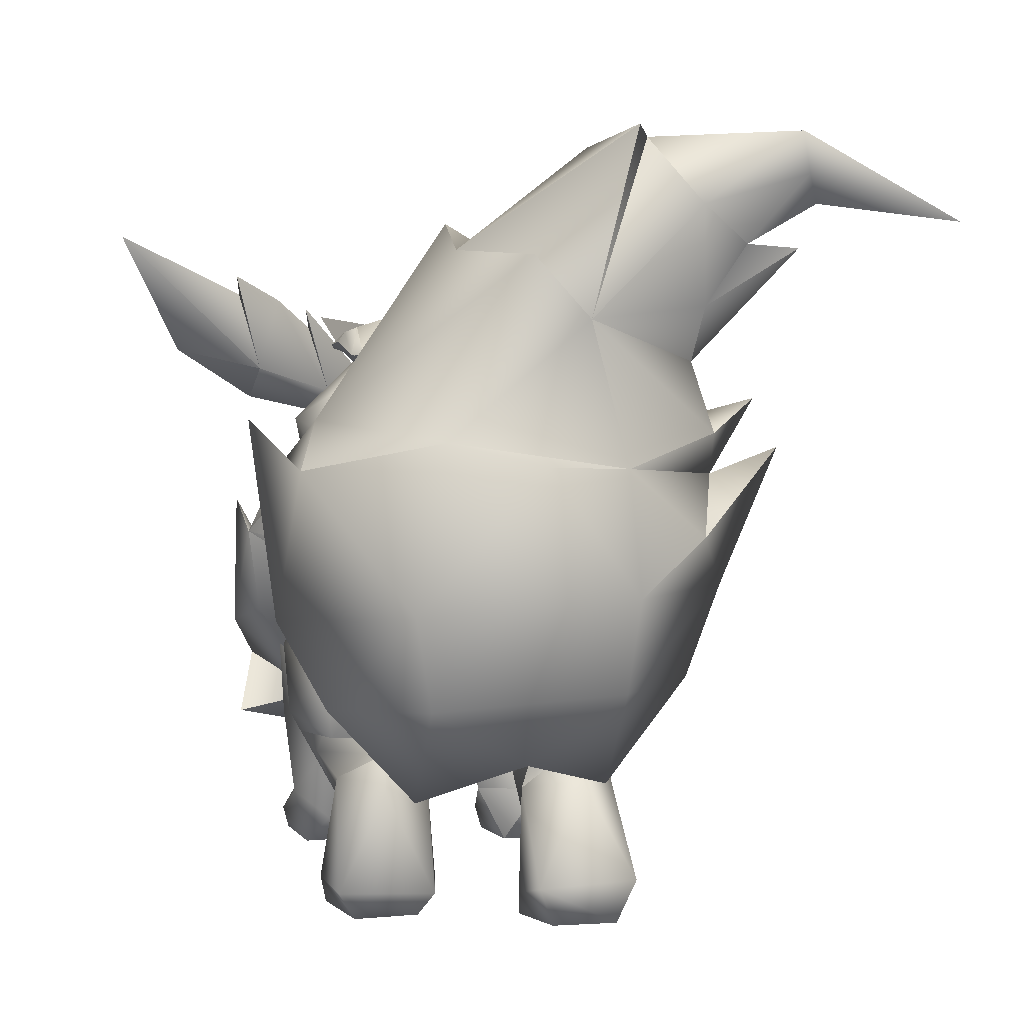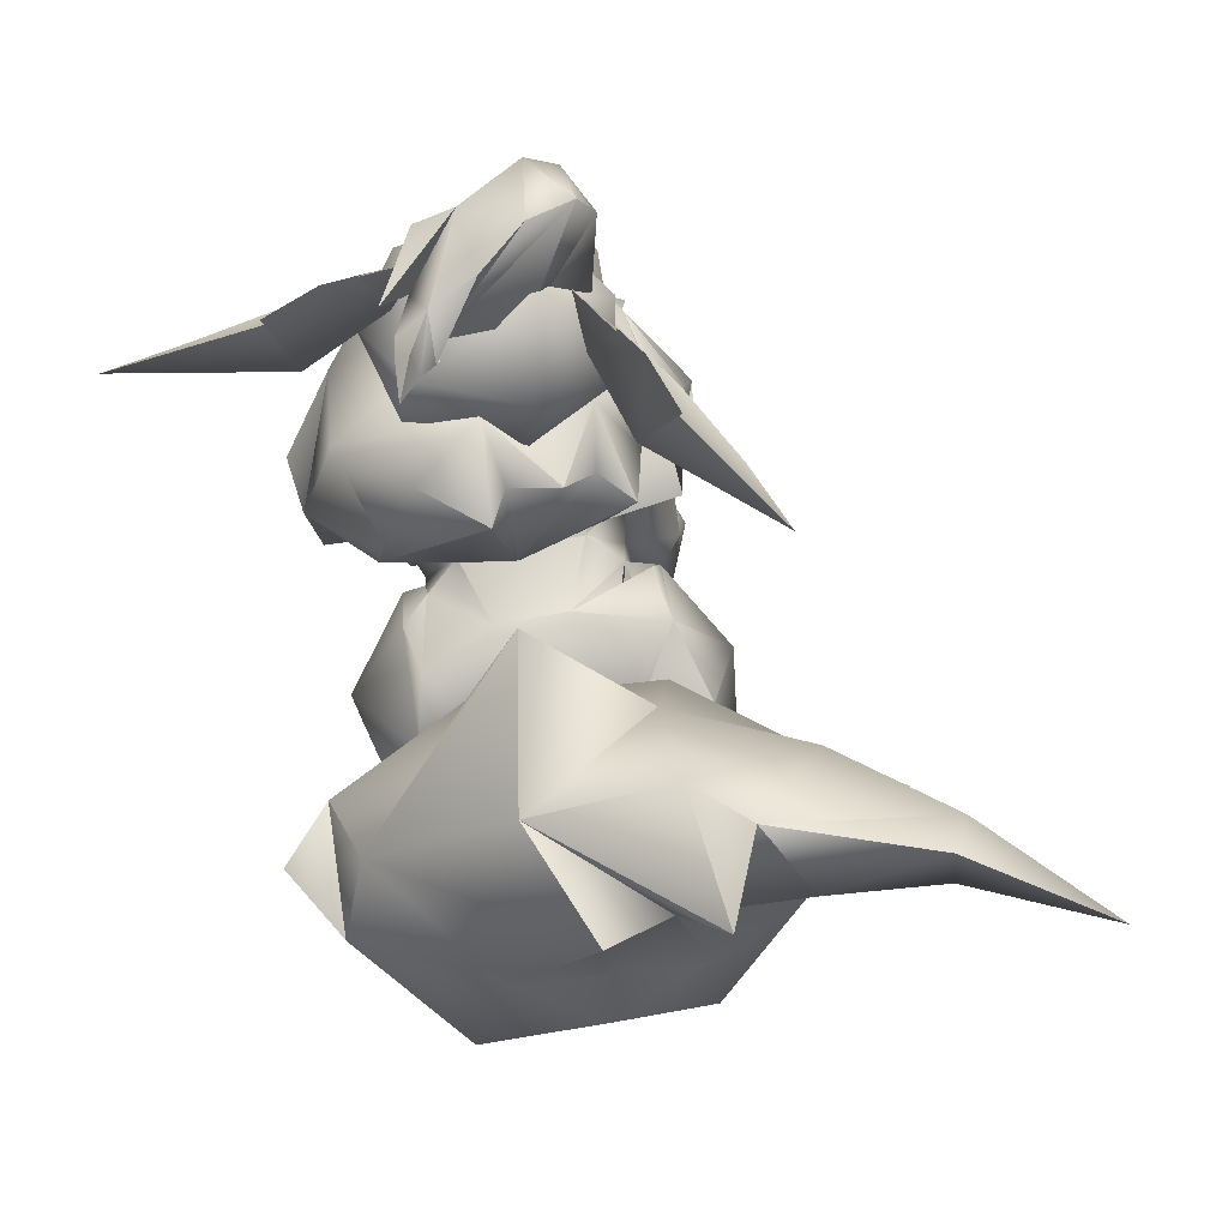
<metadata>
{"format":"obj","ext":"obj","renderer":"f3d","projection":"perspective","resolution":1024,"background":"white","views":[{"elev":6.7,"azim":-179.2,"up":"+Y"},{"elev":75.9,"azim":-174.2,"up":"+Y"}]}
</metadata>
<code>
v 9.044 17.42 6.482
v 5.903 17.02 -7.511
v 2.184 13.13 7.862
v 2.798 28.56 -13.38
v 10.59 23.87 -5.978
v 11.32 32.21 2.789
v -4.021 18.04 10.04
v -8.401 18.19 -3.567
v -11.08 24.9 -0.08222
v 1.883 21.6 -13.01
v -6.997 22.01 -10.42
v -7.717 29.06 -10.52
v -6.541 32.9 7.63
v -6.216 25.4 11.4
v 12.27 24.52 6.368
v -2.213 36.95 1.398
v -2.722 33.45 9.592
v 8.909 32.9 6.428
v 4.626 36.46 -0.4802
v -7.506 35.29 -5.79
v 5.558 34.66 -9.345
v -19 35.39 -32.29
v -27.46 34.53 -15.33
v -17.73 26.05 -31.03
v -23.96 25.3 -17.24
v -11.7 23.67 -8.471
v -3.957 17.35 -14.82
v -15.9 15.03 -20.47
v 6.778 22.79 -13.5
v 11.41 23.62 -26.86
v 2.906 14.13 -25.59
v 0.7527 25.17 -36.06
v -8.2 19.02 -30.7
v -11.74 32.54 -5.12
v 9.289 31.53 -10.84
v 2.033 34.39 -38.01
v 16.2 32.46 -27.21
v -25.5 40.09 -23.08
v -33.15 48.21 -13.74
v -10.15 48.29 -36.31
v 16.24 47.14 -19.85
v 13.23 47.48 -31.7
v -0.7468 50.43 -34.54
v -11.74 46.91 -6.256
v -22 39.71 -9.309
v 5.36 49.75 -10.52
v 18.7 51.99 -26.82
v -17.85 47.58 -30.28
v 12.4 51.78 -25.22
v -26.28 45.68 -15.56
v -26.31 50.27 -21.6
v -30.48 53.33 -16.44
v -24.57 51.34 -12.24
v -1.199 68.1 -23.58
v -8.819 67.85 -33.13
v 0.4472 70.54 -8.766
v -11.14 63.54 -12.41
v -14.21 61.66 -28.88
v -24.21 57.07 -18.04
v -24.09 75.09 -16.68
v -24.67 64.57 -15.94
v -25.22 62.74 -23.98
v -34.44 68.24 -20.53
v -19.53 78.88 -23.98
v -24.86 72.52 -27.94
v -13.79 77.92 -21.1
v -18.53 79.84 -32.59
v -29.44 68.67 -20.97
v -34.91 75.36 -26.35
v -34.41 79.45 -24.8
v -35.85 72.52 -23.12
v -35.39 76.7 -21.26
v -49.03 70.81 -27.42
v -7.448 29.36 -12.72
v -5.577 13.76 -3.054
v -3.05 18.25 5.11
v -11.56 36.08 1.71
v -9.05 32.32 7.51
v -10.19 18.91 5.79
v -16.02 34.04 -5.038
v -9.788 27.31 9.144
v -11.75 14.44 -2.584
v -17.36 26.24 2.198
v -18.37 23.36 -4.31
v -16.52 28.63 -10.14
v -8.749 18.12 -17.35
v -17.92 18.52 -8.122
v -17.02 17.95 -15.73
v -5.516 16.68 -1.734
v -12.41 16.42 -1.588
v -16.79 15.61 -9.402
v -6.532 12.13 -5.262
v -13.14 11.85 -5.347
v -14.58 7.947 -11.11
v -8.145 7.214 -11.9
v -7.463 13.55 -16.07
v -16.58 13.87 -13.71
v -12.72 17.87 -16.51
v -9.007 4.647 -14.88
v -15.12 4.946 -13.45
v -7.219 3.626 -19.71
v -18.93 4.122 -16.83
v -9.4 5.179 -24.38
v -19 5.517 -21.9
v -13.58 15.07 -19.43
v -15.11 5.48 -13.17
v -14.85 3.082 -12.44
v -8.791 3.231 -14.08
v -8.885 5.798 -14.83
v -16.64 0.2133 -13.62
v -17.03 0.9872 -21.36
v -10.65 1.144 -23.08
v -7.228 0.4453 -16.16
v 2.806 17.97 -11.83
v 7.424 27.19 6.992
v 10.62 35.83 -5.458
v 10.06 32.72 -12.1
v 12.25 25.29 -15.23
v 12.96 34.28 -0.9454
v 12.13 18.07 -13.41
v 7.894 17.61 5.899
v 14.02 26.85 4.126
v 17.7 26.68 -6.1
v 13.53 17.28 3.281
v 17.01 19.6 -7.156
v 3.938 21.18 -9.564
v 12.06 21.17 -11.81
v 15.99 17.43 -6.369
v 13.31 11.3 -0.6453
v 7.028 10.72 2.166
v 14.06 15.64 -8.486
v 11.85 9.817 -6.232
v 5.925 9.151 -3.364
v 5.49 9.26 -6.057
v 11.51 9.732 -8.511
v 2.41 13.52 -11.56
v 11.56 14.01 -13.76
v 6.473 16.91 -15.87
v 11.3 6.03 -9.504
v 5.244 5.681 -7.883
v 1.662 3.014 -10.64
v 13.34 3.665 -13.61
v 1.43 2.461 -15.99
v 11.06 2.978 -18.3
v 6.27 13.14 -17.56
v 12.12 2.791 -7.638
v 11.87 5.103 -8.602
v 5.644 5.29 -6.946
v 6.052 2.812 -6.024
v 9.66 -0.1995 -16.21
v 13.21 -0.1918 -9.291
v 3.27 -0.1776 -14.51
v 3.787 -0.1595 -6.784
v 5.699 18.15 18.41
v -0.9576 22.69 18.25
v -3.677 37.71 14.98
v -5.736 29.14 15.29
v 14.79 27.88 9.035
v 13.69 36.51 9.726
v 13.26 40.89 17.03
v 1.578 41.7 20.57
v 11.72 21.85 14.58
v 2.032 24.52 22.56
v 11.82 23.84 19.6
v 2.247 33.73 28.03
v 15.82 32.8 23.92
v 8.2 21.87 25.82
v -3.478 18.05 14.73
v 0.4166 17.1 18.67
v -3.893 32.63 25.76
v -2.592 38.52 19.66
v -8.266 33.77 20.77
v -3.095 18.36 24.93
v -7.569 18.45 15.98
v -9.654 18.07 21.76
v -8.176 6.631 21.47
v -4.115 14.86 13.07
v -2.171 6.496 14.45
v -3.425 5.55 19.89
v -8.56 15.87 14.56
v -11.21 8.554 17.47
v -9.156 6.713 13.14
v -3.984 6.474 20.26
v -8.944 6.408 21.54
v -11.64 3.506 20.2
v -10.93 0.8194 14.9
v -5.168 0.8956 13.41
v -1.723 3.637 17.63
v -10.02 0.4054 22.34
v -9.09 3.982 23.5
v -2.849 4.065 21.88
v -2.343 0.5069 20.35
v 9.744 16.56 16.77
v 10.88 16.8 11.27
v 15.89 37.11 13.77
v 19.48 31.1 18.73
v 20.46 31.43 12.08
v 16.28 17.2 19.93
v 14.99 16.46 10.04
v 19.85 15.74 13.74
v 18.62 7.173 20.97
v 10.56 11.09 12.35
v 13.79 7.001 22.66
v 9.751 5.53 18.98
v 15.08 11.26 10.77
v 18.95 5.859 15.76
v 14.87 2.897 14.81
v 13.98 5.907 23.71
v 18.94 5.894 22.41
v 20.71 2.906 20.08
v 11.81 -0.06662 17.47
v 17.57 -0.08145 15.96
v 10.8 2.932 22.68
v 20.08 3.585 24.17
v 20.42 -0.05697 22.9
v 12.75 -0.03724 24.92
v 13.85 3.601 25.81
v -3.287 41.34 21.55
v -4.565 47.08 20.12
v -2.25 41.43 30.85
v -3.582 48.5 27.75
v 14.35 34.23 21.39
v 14.15 40.4 15.72
v 1.538 33.65 20.07
v 2.327 39.86 14.51
v 16.46 49.41 29.81
v 19.09 48.16 22.55
v 18.07 42.3 23.74
v 12.8 39.03 35.99
v 7.086 33.64 29.22
v 6.399 35.78 34.97
v -0.3402 38.44 34.64
v 15.16 42.22 32.64
v 11.47 55.6 25.47
v 5.779 49.8 34.82
v 5.841 43.05 37.2
v 5.707 42.09 38.93
v -1.287 40.96 34.64
v 1.611 55.16 24.46
v 13.5 41.63 36.16
v 13.19 52.13 16.73
v 2.616 45.99 13.84
v 2.016 51.62 15.58
v 14.28 46.52 15.04
v 5.912 39.06 38.27
v -3.325 39.15 26.13
v -2.01 36.41 25.87
v 17.37 40.09 28.25
v 16.39 37.24 27.76
v -2.706 51.27 23.82
v -0.1999 53.88 25.73
v 1.747 47.68 29.9
v -3.638 47.61 25.56
v -10.14 49.05 19.73
v -8.105 53.82 16.67
v -7.188 60.51 18.34
v -4.283 57.53 21.55
v -4.481 59.78 20.34
v -1.437 50.45 21.93
v -6.974 52.95 12.9
v -16.47 53.82 11.81
v -10.41 60.81 13.17
v -10.75 62.85 12.7
v -20.83 65.83 2.678
v 10.9 48.09 30.84
v 13.09 54.49 27.09
v 16.15 52.12 25.75
v 17.04 48.55 27.68
v 22.64 55.21 19.83
v 24.43 50.62 23.28
v 17.59 58.52 23.8
v 20.81 61.77 21.22
v 17.83 60.79 22.63
v 15.37 51.21 23.66
v 22.38 54.28 15.92
v 31.76 56.34 17
v 24.93 64.61 16.7
v 24.75 62.52 17.06
v 36.57 69.13 9.265
v 7.501 49.23 28.02
v 3.545 52.97 22.78
v 2.304 47.69 29.1
v -1.613 50.91 26.95
v 10.15 52.38 23.46
v 10.75 55.75 19.46
v 4.307 49.72 36.23
v -1.21 50.91 34.36
v 8.555 51.1 34.75
v 5.283 58.18 35.95
v 2.17 55.59 36.63
v 10.55 53.56 32.01
v 10.47 58.39 30.75
v 0.127 60.53 31.68
v 4.194 61.54 28.88
v -1.577 56.77 32.11
v 14.22 57.49 29.07
v 13.81 56.01 23.2
v 15.86 59.87 20.42
v 7.744 59.88 24.26
v 11.78 58.7 21.14
v 10.77 55.62 17.24
v 14.53 56.71 18.95
v 12.87 58.31 16.94
v 14.22 57.01 16.87
v 12.05 55.85 15.83
v 14.39 56.37 19.54
v 10.5 55.19 17.8
v 13.29 57.42 12.82
v 5.05 42.06 38.86
v 4.681 41.51 39.46
v 5.83 41.23 38.11
v 5.804 40.82 38.55
v 6.364 42.12 39
v 6.652 41.6 39.66
v 5.783 41.78 38.33
v 21.82 28.23 7.603
v 16.62 16.71 18.8
v 25.63 25.78 16.18
v 15.11 38.12 27.19
v 22.94 32.85 23.41
v 20.31 28.4 32.9
v 24.29 21.03 21.41
v -3.266 18.09 24.83
v 5.503 17.36 17.94
v 4.475 24.04 13.02
v -10.99 28.31 27.27
v -3.941 34.67 31.38
v -7.646 23.21 30.91
v 5.319 38.8 30.16
v 11.05 26.69 33.57
v 2.901 29.56 38
v -12.23 30.62 18.08
v -7.72 36.35 23.5
v -10.61 29.98 20.37
v -10.34 32.82 25.15
v 11.82 44.26 22.05
v 3.276 42.52 25.17
v 24.74 39.95 12.35
v 22.94 36.8 8.131
v 15.65 35.44 4.553
v 3.275 33.58 6.433
v 20.65 42.12 13.15
v -4.529 31.51 11.88
v -7.073 37.12 17.27
v -0.8607 46.49 10.14
v 4.878 48.57 5.171
v 4.21 46.94 9.483
v -3.456 42.97 12.83
v -7.392 42.23 10.7
v 12.32 47.14 8.63
v -11.27 34.11 14.14
v 7.001 48.94 15.06
v -2.581 43.99 19.24
v 14.19 47.28 3.03
v 4.431 24.8 37.35
v 18.46 19.98 33.98
v -3.169 23.65 33.47
v 21.43 15.1 27.23
v -4.135 20.76 29.11
v 12.19 13.91 31.5
v 8.328 16.83 30.65
v 6.047 14.09 25.08
v -10.39 27.47 24.07
v 18.84 12.66 22.93
v 24.93 15.29 15.42
v 4.363 16.71 33.72
v -0.6244 18.39 33.68
v 16.79 12.69 29.25
v 23.67 15.5 29.26
v -3.773 24.92 35.86
o default
g default
f 3 2 1
f 6 5 4
f 1 2 5
f 9 8 7
f 8 11 10
f 8 2 3
f 9 13 12
f 8 10 2
f 7 8 3
f 14 13 9
f 5 6 15
f 7 14 9
f 11 12 4
f 5 15 1
f 11 8 9
f 9 12 11
f 13 17 16
f 13 14 17
f 19 17 18
f 19 16 17
f 6 19 18
f 18 15 6
f 5 2 10
f 11 4 10
f 5 10 4
f 19 21 20
f 4 20 21
f 4 12 20
f 19 20 16
f 155 3 154
f 155 7 3
f 157 156 17
f 17 14 157
f 18 158 15
f 157 14 7
f 160 159 18
f 158 18 159
f 18 161 160
f 18 17 161
f 158 1 15
f 17 156 161
f 157 7 155
f 162 1 158
f 154 1 162
f 154 3 1
f 155 163 157
f 158 164 162
f 167 166 165
f 164 166 167
f 162 167 154
f 162 164 167
f 165 166 160
f 167 165 163
f 154 167 163
f 165 160 161
f 154 163 155
o 2
g 2
f 24 23 22
f 24 25 23
f 28 27 26
f 28 25 24
f 31 30 29
f 31 33 32
f 25 26 34
f 26 25 28
f 33 24 32
f 25 34 23
f 27 33 31
f 29 26 27
f 26 29 35
f 29 27 31
f 28 33 27
f 26 35 34
f 32 22 36
f 32 24 22
f 30 32 36
f 24 33 28
f 29 30 37
f 30 36 37
f 32 30 31
f 29 37 35
f 23 39 38
f 40 36 22
f 41 35 37
f 37 36 42
f 36 43 42
f 45 34 44
f 41 46 35
f 42 47 37
f 34 35 46
f 37 47 41
f 48 22 38
f 34 46 44
f 38 22 23
f 45 39 23
f 22 48 40
f 23 34 45
f 40 43 36
f 42 43 49
f 42 49 41
f 50 48 38
f 41 47 42
f 50 39 45
f 45 44 50
f 38 39 50
f 49 46 41
f 50 52 51
f 48 43 40
f 51 48 50
f 53 52 50
f 55 54 49
f 57 46 56
f 58 48 51
f 50 44 53
f 58 43 48
f 53 44 57
f 49 54 56
f 55 43 58
f 49 43 55
f 57 44 46
f 56 46 49
f 58 54 55
f 51 52 53
f 51 59 58
f 57 59 53
f 56 54 57
f 53 59 51
f 61 57 60
f 59 63 62
f 59 57 61
f 61 63 59
f 62 58 59
f 58 65 64
f 54 67 66
f 65 58 62
f 67 54 58
f 66 60 57
f 64 67 58
f 66 57 54
f 68 63 61
f 61 60 68
f 68 65 62
f 62 63 68
f 64 66 67
f 64 60 66
f 70 65 69
f 70 64 65
f 69 68 71
f 69 65 68
f 72 64 70
f 72 60 64
f 71 60 72
f 71 68 60
f 71 73 69
f 72 73 71
f 70 73 72
f 69 73 70
f 318 317 316
f 321 320 319
f 322 320 321
f 325 324 323
f 328 327 326
f 331 330 329
f 325 316 317
f 318 322 317
f 318 320 322
f 319 329 330
f 317 324 325
f 319 330 321
f 323 332 325
f 329 327 331
f 331 327 328
f 323 328 326
f 326 332 323
f 334 327 333
f 326 335 334
f 329 319 336
f 329 337 333
f 329 333 327
f 329 336 337
f 339 338 318
f 325 341 340
f 334 335 327
f 320 342 319
f 320 338 339
f 327 335 326
f 334 343 325
f 325 332 334
f 342 336 319
f 339 342 320
f 338 320 318
f 325 340 339
f 339 316 325
f 316 339 318
f 343 341 325
f 326 334 332
f 343 333 344
f 345 337 336
f 347 346 341
f 341 349 348
f 350 340 346
f 351 333 343
f 336 352 345
f 340 341 346
f 348 345 341
f 337 345 353
f 340 350 342
f 341 345 347
f 342 350 352
f 334 351 343
f 342 354 340
f 339 354 342
f 340 354 339
f 353 344 333
f 333 337 353
f 344 349 343
f 349 341 343
f 352 336 342
f 333 351 334
f 349 344 353
f 353 348 349
f 346 347 352
f 345 348 353
f 352 347 345
f 346 352 350
f 355 330 331
f 330 356 321
f 357 355 328
f 322 356 358
f 328 359 357
f 330 361 360
f 323 324 362
f 323 363 328
f 362 324 317
f 323 362 359
f 363 323 359
f 362 317 364
f 358 364 322
f 317 365 364
f 330 355 366
f 360 356 330
f 366 361 330
f 322 321 356
f 364 365 322
f 317 322 365
f 359 328 363
f 355 331 328
f 362 360 361
f 362 366 367
f 369 368 358
f 357 359 367
f 367 370 357
f 358 356 369
f 368 360 362
f 370 355 357
f 367 366 355
f 356 368 369
f 355 370 367
f 362 361 366
f 367 359 362
f 362 364 368
f 368 364 358
f 356 360 368
o 3
g 3
f 75 74 12
f 76 12 13
f 16 20 77
f 75 12 76
f 77 20 12
f 16 77 78
f 79 76 13
f 77 12 80
f 81 13 16
f 79 13 81
f 74 80 12
f 81 16 78
f 82 75 76
f 77 80 83
f 82 79 83
f 82 76 79
f 81 83 79
f 84 83 80
f 74 85 80
f 83 84 82
f 81 78 77
f 80 85 84
f 77 83 81
f 98 88 86
f 98 97 91
f 91 88 98
f 86 96 98
f 98 105 97
f 96 105 98
f 104 97 105
f 103 104 105
f 105 96 103
f 115 4 114
f 6 4 115
f 116 21 19
f 116 117 21
f 118 21 117
f 118 4 21
f 116 19 6
f 119 6 115
f 4 118 120
f 116 6 119
f 4 120 114
f 122 115 121
f 123 118 117
f 115 114 121
f 122 121 124
f 123 122 124
f 119 115 122
f 122 123 119
f 118 123 125
f 125 120 118
f 124 125 123
f 119 123 117
f 117 116 119
f 126 127 138
f 131 137 138
f 138 127 131
f 138 136 126
f 137 145 138
f 138 145 136
f 145 137 144
f 145 144 143
f 143 136 145
f 239 234 241
f 219 243 242
f 242 244 223
f 239 241 243
f 226 227 234
f 244 241 227
f 218 219 242
f 234 227 241
f 242 223 225
f 218 242 225
f 219 239 243
f 244 242 243
f 244 243 241
f 221 239 219
f 223 227 228
f 223 244 227
f 224 247 246
f 228 248 222
f 248 249 222
f 230 232 247
f 247 224 230
f 218 246 220
f 230 222 249
f 249 229 230
f 246 247 232
f 238 220 246
f 233 248 228
f 248 233 240
f 229 249 248
f 248 240 229
f 224 222 230
f 232 238 246
f 224 246 218
f 252 253 259
f 259 258 251
f 254 260 259
f 259 260 256
f 251 252 259
f 254 259 253
f 259 257 258
f 256 257 259
f 260 262 263
f 260 261 264
f 260 264 262
f 263 256 260
f 254 261 260
f 274 268 265
f 266 273 274
f 268 274 275
f 272 275 274
f 274 265 266
f 268 275 270
f 273 271 274
f 274 271 272
f 277 278 275
f 279 276 275
f 278 279 275
f 275 272 277
f 275 276 270
o 4
g 4
f 85 74 86
f 85 88 87
f 82 84 87
f 85 86 88
f 87 84 85
f 87 88 91
f 95 93 94
f 95 92 93
f 86 92 95
f 86 95 96
f 91 97 94
f 94 93 91
f 94 100 99
f 95 99 101
f 102 100 94
f 94 99 95
f 97 102 94
f 95 101 96
f 96 101 103
f 104 102 97
f 127 126 114
f 128 127 120
f 128 125 124
f 127 114 120
f 120 125 128
f 131 127 128
f 135 133 134
f 135 132 133
f 134 133 126
f 136 134 126
f 135 137 131
f 131 132 135
f 134 140 139
f 141 140 134
f 135 139 142
f 134 139 135
f 135 142 137
f 136 141 134
f 143 141 136
f 137 142 144
f 163 169 168
f 161 171 170
f 172 156 157
f 170 173 165
f 168 157 163
f 173 169 165
f 157 168 174
f 163 165 169
f 170 165 161
f 172 157 174
f 156 172 171
f 156 171 161
f 174 175 172
f 172 170 171
f 175 173 170
f 170 172 175
f 176 173 175
f 177 168 169
f 169 179 178
f 179 169 173
f 174 168 177
f 175 174 180
f 181 175 180
f 174 177 180
f 178 177 169
f 175 181 176
f 173 176 179
f 177 178 182
f 180 182 181
f 182 180 177
f 194 193 164
f 196 195 160
f 158 159 197
f 166 198 196
f 164 158 194
f 166 193 198
f 199 194 158
f 193 166 164
f 160 166 196
f 199 158 197
f 195 197 159
f 160 195 159
f 197 200 199
f 195 196 197
f 196 198 200
f 200 197 196
f 200 198 201
f 193 194 202
f 204 203 193
f 198 193 203
f 205 202 194
f 205 199 200
f 205 200 206
f 205 194 199
f 193 202 204
f 201 206 200
f 203 201 198
f 207 204 202
f 206 207 205
f 202 205 207
f 220 219 218
f 220 221 219
f 224 223 222
f 224 225 223
f 228 227 226
f 231 230 229
f 232 230 231
f 228 226 233
f 218 225 224
f 222 223 228
o 5
g 5
f 89 75 82
f 86 75 89
f 89 82 90
f 87 90 82
f 86 74 75
f 90 93 92
f 87 93 90
f 91 93 87
f 90 92 89
f 89 92 86
f 129 124 121
f 130 114 126
f 129 121 130
f 124 129 128
f 130 121 114
f 130 133 132
f 129 132 128
f 128 132 131
f 130 132 129
f 126 133 130
o 6
g 6
f 107 106 102
f 101 109 108
f 111 110 102
f 112 103 101
f 108 113 101
f 106 100 102
f 111 104 103
f 101 99 109
f 109 99 100
f 111 103 112
f 102 110 107
f 109 100 106
f 101 113 112
f 102 104 111
f 109 107 108
f 109 106 107
f 107 113 108
f 107 110 113
f 142 147 146
f 149 148 141
f 142 151 150
f 141 143 152
f 141 153 149
f 142 139 147
f 152 143 144
f 148 140 141
f 147 139 140
f 152 144 150
f 146 151 142
f 147 140 148
f 152 153 141
f 150 144 142
f 149 147 148
f 149 146 147
f 149 151 146
f 149 153 151
f 184 183 179
f 184 181 185
f 187 186 182
f 184 179 176
f 181 186 185
f 182 178 187
f 186 181 182
f 178 179 183
f 188 187 178
f 184 176 181
f 188 178 183
f 191 190 189
f 183 191 188
f 192 188 191
f 191 189 192
f 191 183 184
f 185 186 189
f 192 187 188
f 191 184 190
f 185 190 184
f 190 185 189
f 201 203 208
f 210 206 209
f 207 212 211
f 201 208 209
f 210 212 206
f 211 204 207
f 207 206 212
f 208 203 204
f 204 211 213
f 206 201 209
f 208 204 213
f 216 215 214
f 213 217 208
f 217 213 216
f 216 214 217
f 214 209 208
f 215 212 210
f 213 211 216
f 214 208 217
f 209 214 210
f 215 210 214
o 7
g 7
f 112 113 110
f 112 110 111
f 150 151 153
f 150 153 152
f 187 192 189
f 187 189 186
f 212 215 216
f 212 216 211
o 8
g 8
f 235 226 234
f 226 235 233
f 236 233 235
f 238 237 236
f 239 221 235
f 240 233 236
f 236 237 240
f 236 220 238
f 235 220 236
f 239 235 234
f 220 235 221
o 9
g 9
f 245 238 232
f 238 245 237
f 229 245 231
f 237 245 240
f 231 245 232
f 229 240 245
o 10
g 10
f 252 251 250
f 252 250 253
f 253 255 254
f 253 250 255
f 250 257 256
f 251 258 257
f 257 250 251
f 250 256 255
f 261 254 255
f 263 262 255
f 255 256 263
f 255 262 264
f 255 264 261
f 267 266 265
f 268 267 265
f 270 269 268
f 269 267 268
f 272 271 267
f 271 273 266
f 266 267 271
f 269 272 267
f 269 270 276
f 269 278 277
f 277 272 269
f 279 278 269
f 276 279 269
o 11
g 11
f 282 281 280
f 282 283 281
f 281 285 284
f 287 282 286
f 289 286 288
f 289 290 286
f 287 286 290
f 292 289 291
f 288 291 289
f 283 282 287
f 289 294 293
f 289 292 294
f 280 284 291
f 284 280 281
f 293 295 290
f 280 291 288
f 281 283 295
f 293 290 289
f 288 286 282
f 281 295 293
f 290 295 287
f 288 282 280
f 293 285 281
f 293 294 285
f 287 295 283
f 284 296 291
f 292 298 297
f 292 300 299
f 297 300 292
f 285 294 299
f 297 296 284
f 297 285 301
f 292 296 298
f 284 285 297
f 291 296 292
f 299 301 285
f 299 294 292
f 300 297 302
f 298 296 297
f 299 300 301
f 302 297 301
f 302 303 300
f 302 304 303
f 305 300 303
f 305 301 300
f 307 305 306
f 305 304 306
f 305 308 304
f 303 308 305
f 304 308 303
o 12
g 12
f 311 310 309
f 311 312 310
f 314 313 309
f 311 309 315
f 309 313 315
f 314 309 310
f 314 315 313
f 314 311 315
f 314 310 312
f 311 314 312

</code>
